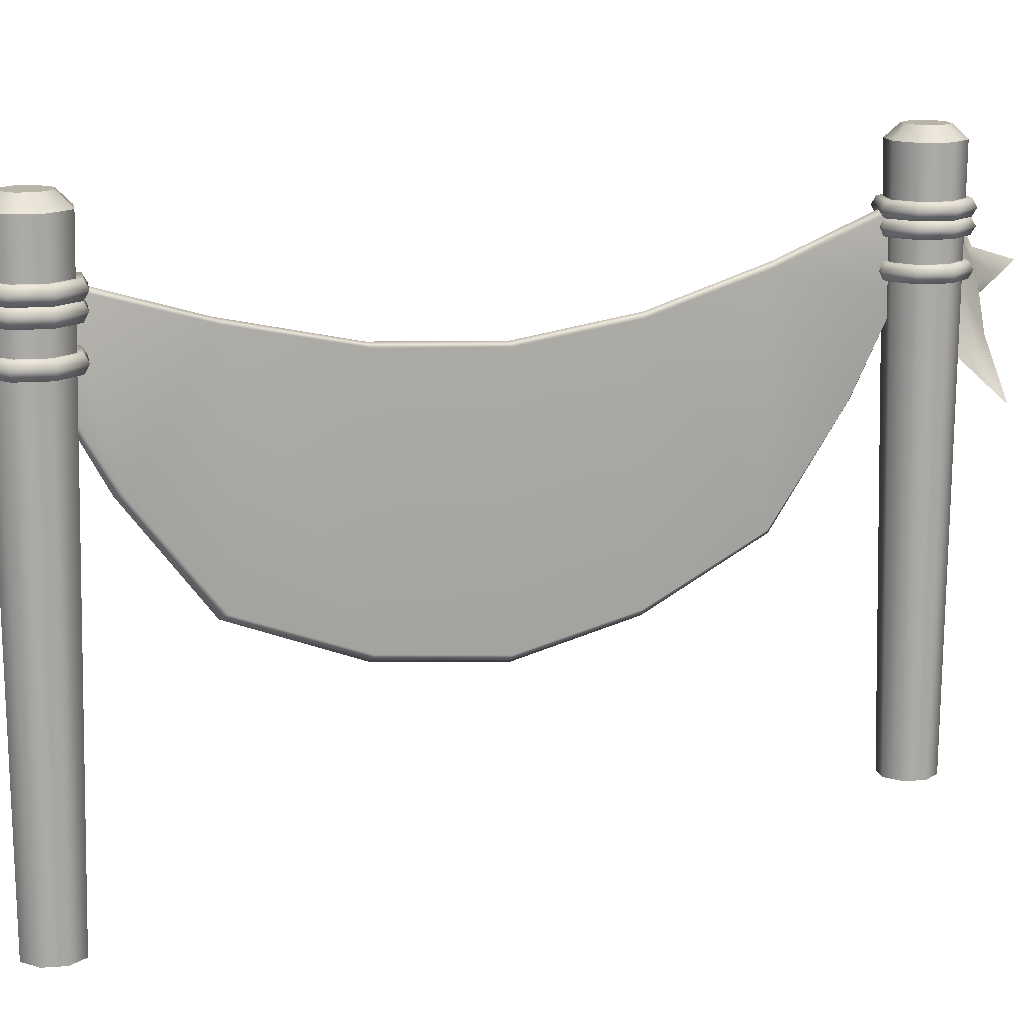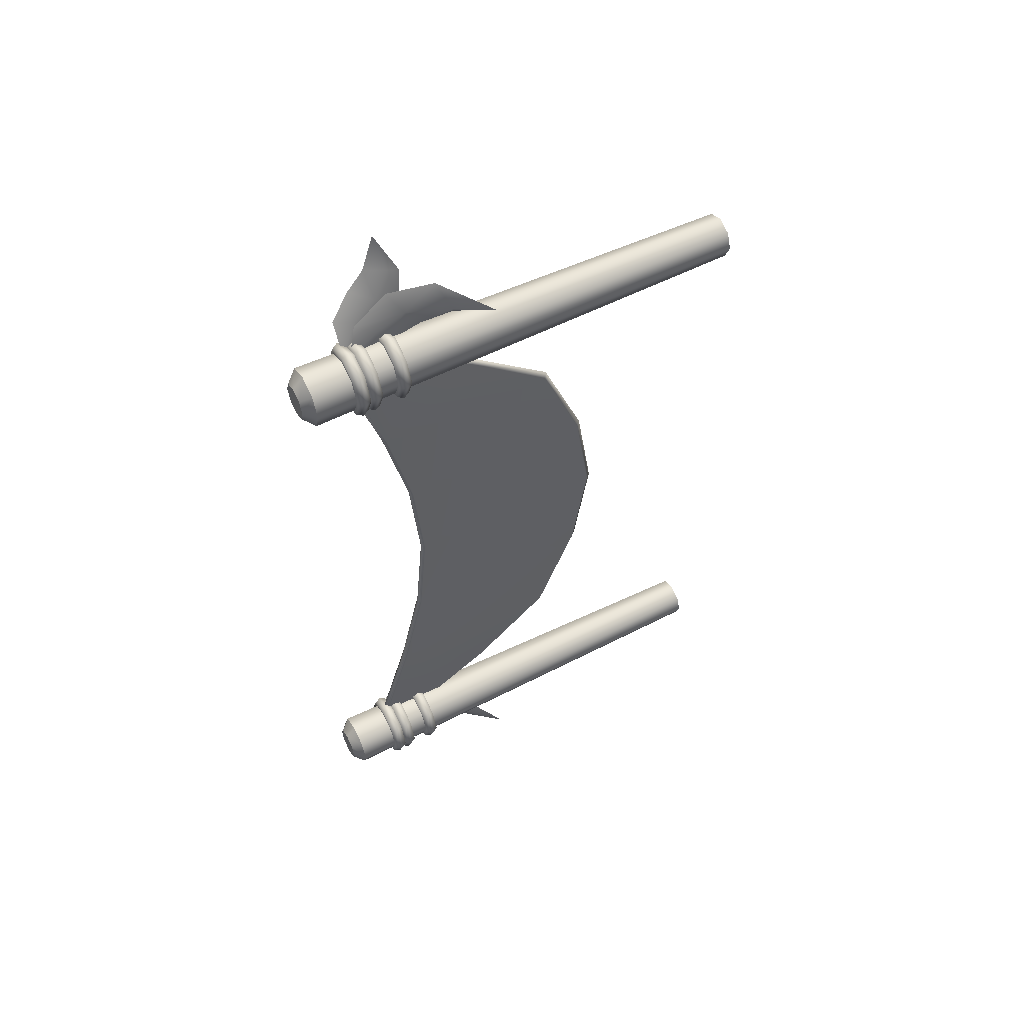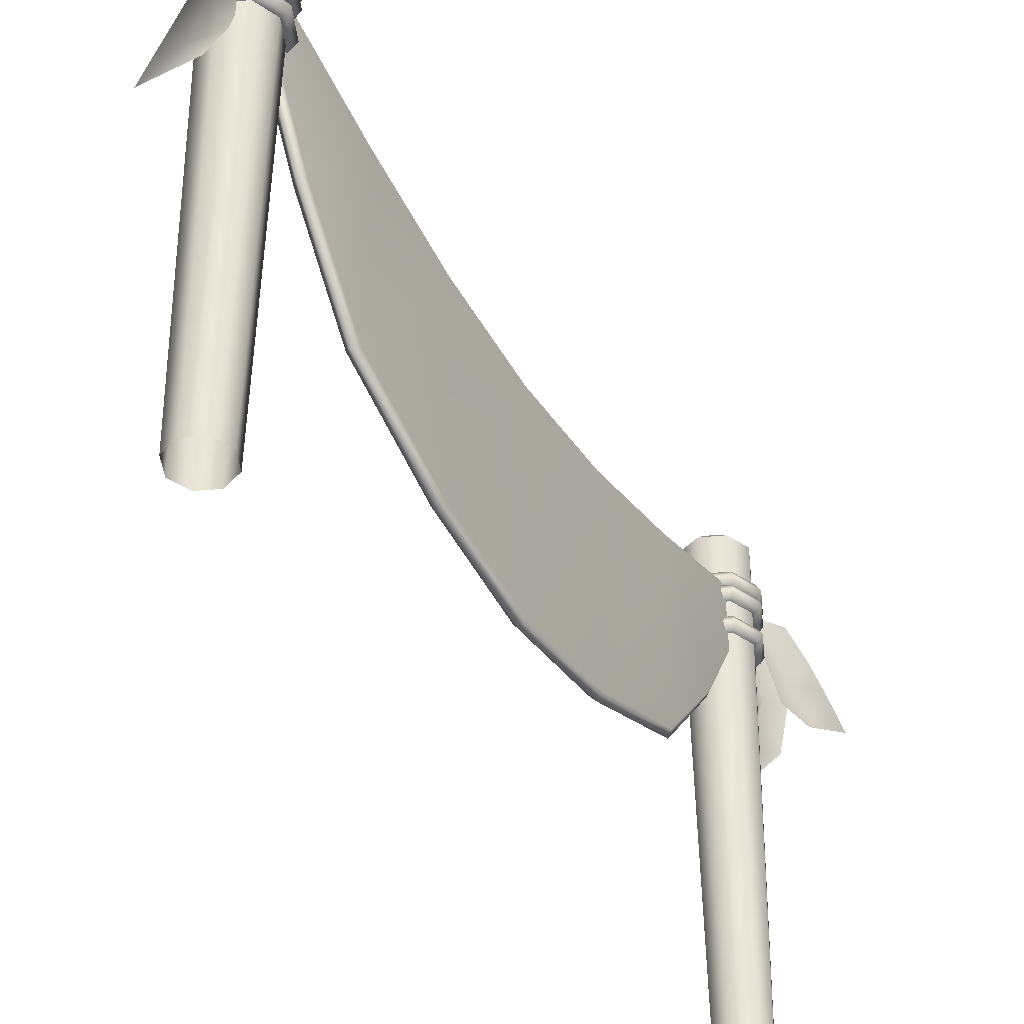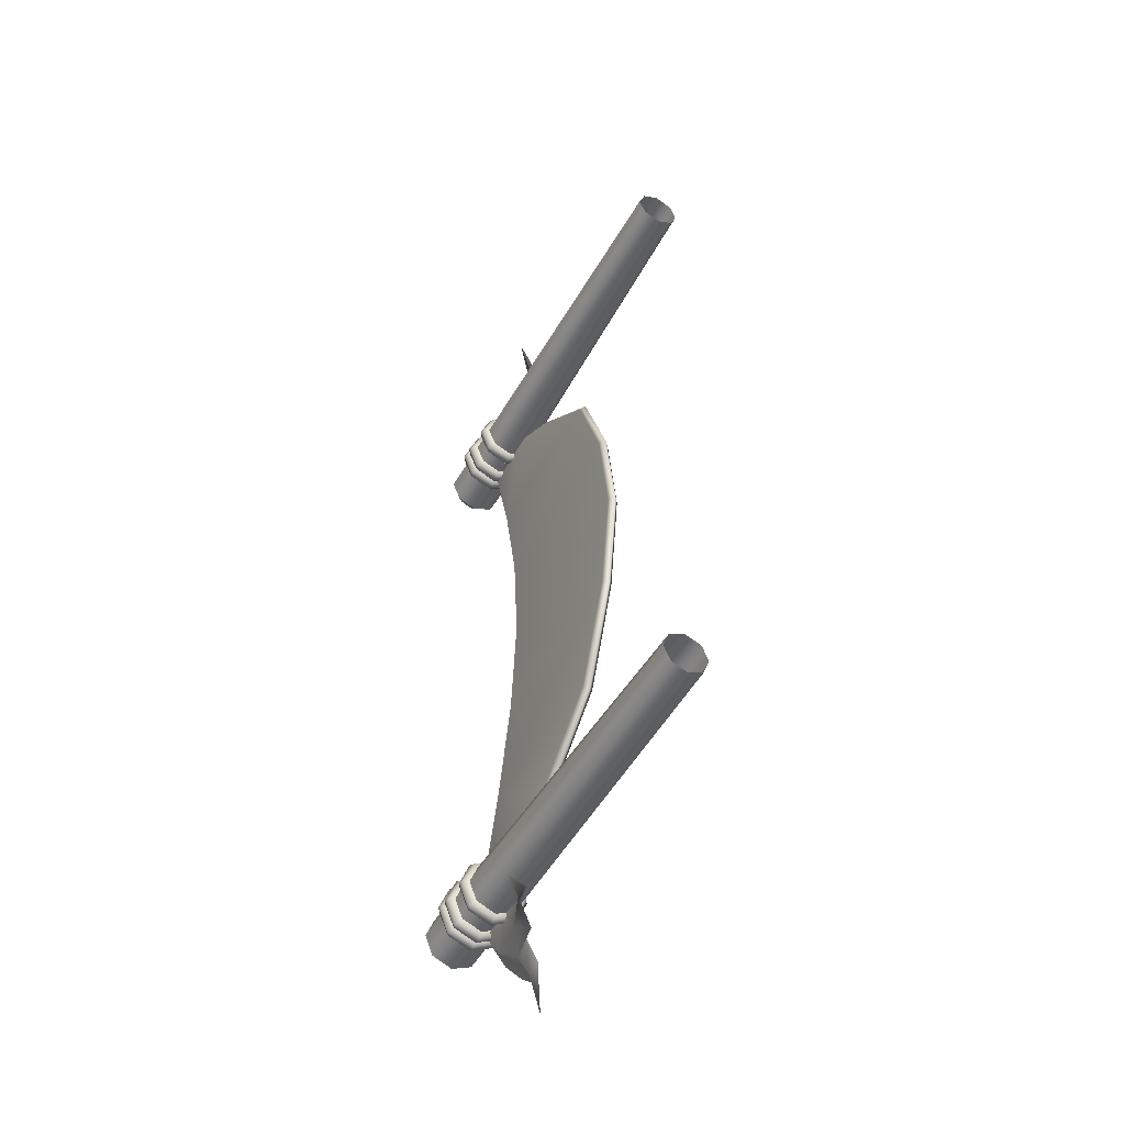
<metadata>
{"format":"obj","ext":"obj","renderer":"f3d","projection":"perspective","resolution":1024,"background":"white","views":[{"elev":13.3,"azim":-122.3,"up":"+Y"},{"elev":54.0,"azim":-117.9,"up":"+Z"},{"elev":-42.8,"azim":28.7,"up":"+Y"},{"elev":-46.8,"azim":-27.3,"up":"+Z"}]}
</metadata>
<code>
g default
v 1.06 15.66 -18.38
v 1.206 13.91 -19.67
v 1.695 13.57 -21.08
v 0.7717 17.19 -17.91
v 1.326 15.04 -20.08
v 2.331 14.53 -23.2
v 1.764 17.16 -19.2
v 2.129 16.1 -20.42
v 2.373 15.15 -21.18
v 1.577 14.22 -21.47
v 1.231 16.2 -19.22
v 0.5703 15.35 -17.68
v 0.5543 13.16 -18.28
v 0.07279 11.58 -18.79
v 0.4259 16.98 -17.77
v 0.5904 13.91 -19.32
v -1.59 10.1 -19.68
v 1.023 16.38 -19.16
v 1.202 14.57 -20.39
v 0.6718 12.21 -20.45
v -0.2585 11.75 -19.3
v 0.5433 15.54 -18.72
v 0.7919 -3.522 16.07
v 0 -3.522 15.75
v -0.7919 -3.522 16.07
v -1.12 -3.522 16.87
v -0.7919 -3.522 17.66
v 0 -3.522 17.98
v 0.7919 -3.522 17.66
v 1.12 -3.522 16.87
v 0 20.12 16.87
v 1.046 19.57 15.82
v 0.6316 20.12 16.23
v 0 19.57 15.39
v 0 20.12 15.97
v -1.046 19.57 15.82
v -0.6316 20.12 16.23
v -1.479 19.57 16.87
v -0.8932 20.12 16.87
v -1.046 19.57 17.91
v -0.6316 20.12 17.5
v 0 19.57 18.34
v 0 20.12 17.76
v 1.046 19.57 17.91
v 0.6316 20.12 17.5
v 1.479 19.57 16.87
v 0.8932 20.12 16.87
v 0.9206 17.54 15.94
v 0 17.54 15.56
v -0.9206 17.54 15.94
v -1.302 17.54 16.87
v -0.9206 17.54 17.79
v 0 17.54 18.17
v 0.9206 17.54 17.79
v 1.302 17.54 16.87
v 1.184 17.54 15.68
v 0 17.54 15.19
v -1.184 17.54 15.68
v -1.674 17.54 16.87
v -1.184 17.54 18.05
v 0 17.54 18.54
v 1.184 17.54 18.05
v 1.674 17.54 16.87
v 1.315 17.22 15.55
v 0 17.22 15.01
v -1.315 17.22 15.55
v -1.86 17.22 16.87
v -1.315 17.22 18.18
v 0 17.22 18.72
v 1.315 17.22 18.18
v 1.86 17.22 16.87
v 1.184 16.9 15.68
v 0 16.9 15.19
v -1.184 16.9 15.68
v -1.674 16.9 16.87
v -1.184 16.9 18.05
v 0 16.9 18.54
v 1.184 16.9 18.05
v 1.674 16.9 16.87
v 0.9206 16.9 15.94
v 0 16.9 15.56
v -0.9206 16.9 15.94
v -1.302 16.9 16.87
v -0.9206 16.9 17.79
v 0 16.9 18.17
v 0.9206 16.9 17.79
v 1.302 16.9 16.87
v 0.9049 16.89 15.96
v 0 16.89 15.59
v -0.9049 16.89 15.96
v -1.28 16.89 16.87
v -0.9049 16.89 17.77
v 0 16.89 18.14
v 0.9049 16.89 17.77
v 1.28 16.89 16.87
v 1.163 16.89 15.7
v 0 16.89 15.22
v -1.163 16.89 15.7
v -1.645 16.89 16.87
v -1.163 16.89 18.03
v 0 16.89 18.51
v 1.163 16.89 18.03
v 1.645 16.89 16.87
v 1.293 16.57 15.57
v 0 16.57 15.04
v -1.293 16.57 15.57
v -1.828 16.57 16.87
v -1.293 16.57 18.16
v 0 16.57 18.69
v 1.293 16.57 18.16
v 1.828 16.57 16.87
v 1.163 16.24 15.7
v 0 16.24 15.22
v -1.163 16.24 15.7
v -1.645 16.24 16.87
v -1.163 16.24 18.03
v 0 16.24 18.51
v 1.163 16.24 18.03
v 1.645 16.24 16.87
v 0.9049 16.24 15.96
v 0 16.24 15.59
v -0.9049 16.24 15.96
v -1.28 16.24 16.87
v -0.9049 16.24 17.77
v 0 16.24 18.14
v 0.9049 16.24 17.77
v 1.28 16.24 16.87
v 0.8889 15.34 15.98
v 0 15.34 15.61
v -0.8889 15.34 15.98
v -1.257 15.34 16.87
v -0.8889 15.34 17.75
v 0 15.34 18.12
v 0.8889 15.34 17.75
v 1.257 15.34 16.87
v 1.143 15.34 15.72
v 0 15.34 15.25
v -1.143 15.34 15.72
v -1.616 15.34 16.87
v -1.143 15.34 18.01
v 0 15.34 18.48
v 1.143 15.34 18.01
v 1.616 15.34 16.87
v 1.27 15.02 15.6
v 0 15.02 15.07
v -1.27 15.02 15.6
v -1.796 15.02 16.87
v -1.27 15.02 18.13
v 0 15.02 18.66
v 1.27 15.02 18.13
v 1.796 15.02 16.87
v 1.143 14.7 15.72
v 0 14.7 15.25
v -1.143 14.7 15.72
v -1.616 14.7 16.87
v -1.143 14.7 18.01
v 0 14.7 18.48
v 1.143 14.7 18.01
v 1.616 14.7 16.87
v 0.8889 14.7 15.98
v 0 14.7 15.61
v -0.8889 14.7 15.98
v -1.257 14.7 16.87
v -0.8889 14.7 17.75
v 0 14.7 18.12
v 0.8889 14.7 17.75
v 1.257 14.7 16.87
v 0.7919 -3.522 -16.07
v 0 -3.522 -15.75
v -0.7919 -3.522 -16.07
v -1.12 -3.522 -16.87
v -0.7919 -3.522 -17.66
v 0 -3.522 -17.98
v 0.7919 -3.522 -17.66
v 1.12 -3.522 -16.87
v 0 20.12 -16.87
v 1.046 19.57 -15.82
v 0.6316 20.12 -16.23
v 0 19.57 -15.39
v 0 20.12 -15.97
v -1.046 19.57 -15.82
v -0.6316 20.12 -16.23
v -1.479 19.57 -16.87
v -0.8932 20.12 -16.87
v -1.046 19.57 -17.91
v -0.6316 20.12 -17.5
v 0 19.57 -18.34
v 0 20.12 -17.76
v 1.046 19.57 -17.91
v 0.6316 20.12 -17.5
v 1.479 19.57 -16.87
v 0.8932 20.12 -16.87
v 0.9206 17.54 -15.94
v 0 17.54 -15.56
v -0.9206 17.54 -15.94
v -1.302 17.54 -16.87
v -0.9206 17.54 -17.79
v 0 17.54 -18.17
v 0.9206 17.54 -17.79
v 1.302 17.54 -16.87
v 1.184 17.54 -15.68
v 0 17.54 -15.19
v -1.184 17.54 -15.68
v -1.674 17.54 -16.87
v -1.184 17.54 -18.05
v 0 17.54 -18.54
v 1.184 17.54 -18.05
v 1.674 17.54 -16.87
v 1.315 17.22 -15.55
v 0 17.22 -15.01
v -1.315 17.22 -15.55
v -1.86 17.22 -16.87
v -1.315 17.22 -18.18
v 0 17.22 -18.72
v 1.315 17.22 -18.18
v 1.86 17.22 -16.87
v 1.184 16.9 -15.68
v 0 16.9 -15.19
v -1.184 16.9 -15.68
v -1.674 16.9 -16.87
v -1.184 16.9 -18.05
v 0 16.9 -18.54
v 1.184 16.9 -18.05
v 1.674 16.9 -16.87
v 0.9206 16.9 -15.94
v 0 16.9 -15.56
v -0.9206 16.9 -15.94
v -1.302 16.9 -16.87
v -0.9206 16.9 -17.79
v 0 16.9 -18.17
v 0.9206 16.9 -17.79
v 1.302 16.9 -16.87
v 0.9049 16.89 -15.96
v 0 16.89 -15.59
v -0.9049 16.89 -15.96
v -1.28 16.89 -16.87
v -0.9049 16.89 -17.77
v 0 16.89 -18.14
v 0.9049 16.89 -17.77
v 1.28 16.89 -16.87
v 1.163 16.89 -15.7
v 0 16.89 -15.22
v -1.163 16.89 -15.7
v -1.645 16.89 -16.87
v -1.163 16.89 -18.03
v 0 16.89 -18.51
v 1.163 16.89 -18.03
v 1.645 16.89 -16.87
v 1.293 16.57 -15.57
v 0 16.57 -15.04
v -1.293 16.57 -15.57
v -1.828 16.57 -16.87
v -1.293 16.57 -18.16
v 0 16.57 -18.69
v 1.293 16.57 -18.16
v 1.828 16.57 -16.87
v 1.163 16.24 -15.7
v 0 16.24 -15.22
v -1.163 16.24 -15.7
v -1.645 16.24 -16.87
v -1.163 16.24 -18.03
v 0 16.24 -18.51
v 1.163 16.24 -18.03
v 1.645 16.24 -16.87
v 0.9049 16.24 -15.96
v 0 16.24 -15.59
v -0.9049 16.24 -15.96
v -1.28 16.24 -16.87
v -0.9049 16.24 -17.77
v 0 16.24 -18.14
v 0.9049 16.24 -17.77
v 1.28 16.24 -16.87
v 0.8889 15.34 -15.98
v 0 15.34 -15.61
v -0.8889 15.34 -15.98
v -1.257 15.34 -16.87
v -0.8889 15.34 -17.75
v 0 15.34 -18.12
v 0.8889 15.34 -17.75
v 1.257 15.34 -16.87
v 1.143 15.34 -15.72
v 0 15.34 -15.25
v -1.143 15.34 -15.72
v -1.616 15.34 -16.87
v -1.143 15.34 -18.01
v 0 15.34 -18.48
v 1.143 15.34 -18.01
v 1.616 15.34 -16.87
v 1.27 15.02 -15.6
v 0 15.02 -15.07
v -1.27 15.02 -15.6
v -1.796 15.02 -16.87
v -1.27 15.02 -18.13
v 0 15.02 -18.66
v 1.27 15.02 -18.13
v 1.796 15.02 -16.87
v 1.143 14.7 -15.72
v 0 14.7 -15.25
v -1.143 14.7 -15.72
v -1.616 14.7 -16.87
v -1.143 14.7 -18.01
v 0 14.7 -18.48
v 1.143 14.7 -18.01
v 1.616 14.7 -16.87
v 0.8889 14.7 -15.98
v 0 14.7 -15.61
v -0.8889 14.7 -15.98
v -1.257 14.7 -16.87
v -0.8889 14.7 -17.75
v 0 14.7 -18.12
v 0.8889 14.7 -17.75
v 1.257 14.7 -16.87
v 0.8362 14.15 16.1
v 0.8362 17.18 16.1
v 0.8362 3.399 0.0556
v 0.8362 13.79 0.0556
v 0.8362 14.15 -15.99
v 0.8362 17.18 -15.99
v 0.8362 6.314 -10.43
v 0.8362 15.48 -10.43
v 0.8362 4.211 -5.188
v 0.8362 14.26 -5.188
v 0.8362 14.26 5.299
v 0.8362 4.211 5.299
v 0.8362 15.48 10.54
v 0.8362 6.314 10.54
v 0.8362 10.49 -13.84
v 0.8362 10.49 13.95
v 0.3093 14.15 16.1
v 0.3093 17.18 16.1
v 0.3093 3.399 0.0556
v 0.3093 13.79 0.0556
v 0.3093 14.15 -15.99
v 0.3093 17.18 -15.99
v 0.3093 6.314 -10.43
v 0.3093 15.48 -10.43
v 0.3093 4.211 -5.188
v 0.3093 14.26 -5.188
v 0.3093 14.26 5.299
v 0.3093 4.211 5.299
v 0.3093 15.48 10.54
v 0.3093 6.314 10.54
v 0.3093 10.49 -13.84
v 0.3093 10.49 13.95
v 0.5727 15.72 -10.65
v 0.5727 17.52 -16.33
v 0.5727 14.34 -16.33
v 0.5727 10.52 -14.13
v 0.5727 6.132 -10.65
v 0.5727 3.933 -5.298
v 0.5727 3.083 0.0556
v 0.5727 3.933 5.41
v 0.5727 6.132 10.76
v 0.5727 10.52 14.24
v 0.5727 14.34 16.44
v 0.5727 17.52 16.44
v 0.5727 15.72 10.76
v 0.5727 14.44 5.41
v 0.5727 13.95 0.0556
v 0.5727 14.44 -5.298
v 1.06 15.66 18.38
v 1.206 13.91 19.67
v 1.695 13.57 21.08
v 0.7717 17.19 17.91
v 1.326 15.04 20.08
v 2.331 14.53 23.2
v 1.764 17.16 19.2
v 2.129 16.1 20.42
v 2.373 15.15 21.18
v 1.577 14.22 21.47
v 1.231 16.2 19.22
v 0.5703 15.35 17.68
v 0.5543 13.16 18.28
v 0.07279 11.58 18.79
v 0.4259 16.98 17.77
v 0.5904 13.91 19.32
v -1.59 10.1 19.68
v 1.023 16.38 19.16
v 1.202 14.57 20.39
v 0.6718 12.21 20.45
v -0.2585 11.75 19.3
v 0.5433 15.54 18.72
g partyBanner:polySurface20
f 1 4 11
f 2 5 10 3
f 4 7 11
f 5 8 9 10
f 10 6 3
f 9 6 10
f 1 11 5 2
f 7 8 5 11
f 12 15 22
f 13 16 21 14
f 15 18 22
f 16 19 20 21
f 21 17 14
f 20 17 21
f 12 22 16 13
f 18 19 16 22
f 32 33 47 46
f 33 32 34 35
f 35 34 36 37
f 37 36 38 39
f 39 38 40 41
f 41 40 42 43
f 43 42 44 45
f 45 44 46 47
f 23 24 34 32
f 24 25 36 34
f 25 26 38 36
f 26 27 40 38
f 27 28 42 40
f 28 29 44 42
f 29 30 46 44
f 30 23 32 46
f 33 35 31
f 35 37 31
f 37 39 31
f 39 41 31
f 41 43 31
f 43 45 31
f 45 47 31
f 47 33 31
f 49 48 56 57
f 50 49 57 58
f 51 50 58 59
f 52 51 59 60
f 53 52 60 61
f 54 53 61 62
f 55 54 62 63
f 48 55 63 56
f 57 56 64 65
f 58 57 65 66
f 59 58 66 67
f 60 59 67 68
f 61 60 68 69
f 62 61 69 70
f 63 62 70 71
f 56 63 71 64
f 65 64 72 73
f 66 65 73 74
f 67 66 74 75
f 68 67 75 76
f 69 68 76 77
f 70 69 77 78
f 71 70 78 79
f 64 71 79 72
f 73 72 80 81
f 74 73 81 82
f 75 74 82 83
f 76 75 83 84
f 77 76 84 85
f 78 77 85 86
f 79 78 86 87
f 72 79 87 80
f 89 88 96 97
f 90 89 97 98
f 91 90 98 99
f 92 91 99 100
f 93 92 100 101
f 94 93 101 102
f 95 94 102 103
f 88 95 103 96
f 97 96 104 105
f 98 97 105 106
f 99 98 106 107
f 100 99 107 108
f 101 100 108 109
f 102 101 109 110
f 103 102 110 111
f 96 103 111 104
f 105 104 112 113
f 106 105 113 114
f 107 106 114 115
f 108 107 115 116
f 109 108 116 117
f 110 109 117 118
f 111 110 118 119
f 104 111 119 112
f 113 112 120 121
f 114 113 121 122
f 115 114 122 123
f 116 115 123 124
f 117 116 124 125
f 118 117 125 126
f 119 118 126 127
f 112 119 127 120
f 129 128 136 137
f 130 129 137 138
f 131 130 138 139
f 132 131 139 140
f 133 132 140 141
f 134 133 141 142
f 135 134 142 143
f 128 135 143 136
f 137 136 144 145
f 138 137 145 146
f 139 138 146 147
f 140 139 147 148
f 141 140 148 149
f 142 141 149 150
f 143 142 150 151
f 136 143 151 144
f 145 144 152 153
f 146 145 153 154
f 147 146 154 155
f 148 147 155 156
f 149 148 156 157
f 150 149 157 158
f 151 150 158 159
f 144 151 159 152
f 153 152 160 161
f 154 153 161 162
f 155 154 162 163
f 156 155 163 164
f 157 156 164 165
f 158 157 165 166
f 159 158 166 167
f 152 159 167 160
f 177 191 192 178
f 178 180 179 177
f 180 182 181 179
f 182 184 183 181
f 184 186 185 183
f 186 188 187 185
f 188 190 189 187
f 190 192 191 189
f 168 177 179 169
f 169 179 181 170
f 170 181 183 171
f 171 183 185 172
f 172 185 187 173
f 173 187 189 174
f 174 189 191 175
f 175 191 177 168
f 178 176 180
f 180 176 182
f 182 176 184
f 184 176 186
f 186 176 188
f 188 176 190
f 190 176 192
f 192 176 178
f 194 202 201 193
f 195 203 202 194
f 196 204 203 195
f 197 205 204 196
f 198 206 205 197
f 199 207 206 198
f 200 208 207 199
f 193 201 208 200
f 202 210 209 201
f 203 211 210 202
f 204 212 211 203
f 205 213 212 204
f 206 214 213 205
f 207 215 214 206
f 208 216 215 207
f 201 209 216 208
f 210 218 217 209
f 211 219 218 210
f 212 220 219 211
f 213 221 220 212
f 214 222 221 213
f 215 223 222 214
f 216 224 223 215
f 209 217 224 216
f 218 226 225 217
f 219 227 226 218
f 220 228 227 219
f 221 229 228 220
f 222 230 229 221
f 223 231 230 222
f 224 232 231 223
f 217 225 232 224
f 234 242 241 233
f 235 243 242 234
f 236 244 243 235
f 237 245 244 236
f 238 246 245 237
f 239 247 246 238
f 240 248 247 239
f 233 241 248 240
f 242 250 249 241
f 243 251 250 242
f 244 252 251 243
f 245 253 252 244
f 246 254 253 245
f 247 255 254 246
f 248 256 255 247
f 241 249 256 248
f 250 258 257 249
f 251 259 258 250
f 252 260 259 251
f 253 261 260 252
f 254 262 261 253
f 255 263 262 254
f 256 264 263 255
f 249 257 264 256
f 258 266 265 257
f 259 267 266 258
f 260 268 267 259
f 261 269 268 260
f 262 270 269 261
f 263 271 270 262
f 264 272 271 263
f 257 265 272 264
f 274 282 281 273
f 275 283 282 274
f 276 284 283 275
f 277 285 284 276
f 278 286 285 277
f 279 287 286 278
f 280 288 287 279
f 273 281 288 280
f 282 290 289 281
f 283 291 290 282
f 284 292 291 283
f 285 293 292 284
f 286 294 293 285
f 287 295 294 286
f 288 296 295 287
f 281 289 296 288
f 290 298 297 289
f 291 299 298 290
f 292 300 299 291
f 293 301 300 292
f 294 302 301 293
f 295 303 302 294
f 296 304 303 295
f 289 297 304 296
f 298 306 305 297
f 299 307 306 298
f 300 308 307 299
f 301 309 308 300
f 302 310 309 301
f 303 311 310 302
f 304 312 311 303
f 297 305 312 304
f 313 328 325 314
f 319 327 320
f 321 319 320 322
f 315 321 322 316
f 324 315 316 323
f 326 324 323 325
f 327 317 318 320
f 328 326 325
f 329 330 341 344
f 335 336 343
f 337 338 336 335
f 331 332 338 337
f 340 339 332 331
f 342 341 339 340
f 343 336 334 333
f 344 341 342
f 330 329 355 356
f 329 344 354 355
f 341 330 356 357
f 331 337 350 351
f 338 332 359 360
f 333 334 346 347
f 335 343 348 349
f 334 336 345 346
f 337 335 349 350
f 336 338 360 345
f 332 339 358 359
f 340 331 351 352
f 339 341 357 358
f 342 340 352 353
f 343 333 347 348
f 344 342 353 354
f 346 345 320 318
f 347 346 318 317
f 348 347 317 327
f 349 348 327 319
f 350 349 319 321
f 351 350 321 315
f 352 351 315 324
f 353 352 324 326
f 354 353 326 328
f 355 354 328 313
f 356 355 313 314
f 357 356 314 325
f 358 357 325 323
f 359 358 323 316
f 360 359 316 322
f 345 360 322 320
f 361 371 364
f 362 363 370 365
f 364 371 367
f 365 370 369 368
f 370 363 366
f 369 370 366
f 361 362 365 371
f 367 371 365 368
f 372 382 375
f 373 374 381 376
f 375 382 378
f 376 381 380 379
f 381 374 377
f 380 381 377
f 372 373 376 382
f 378 382 376 379

</code>
